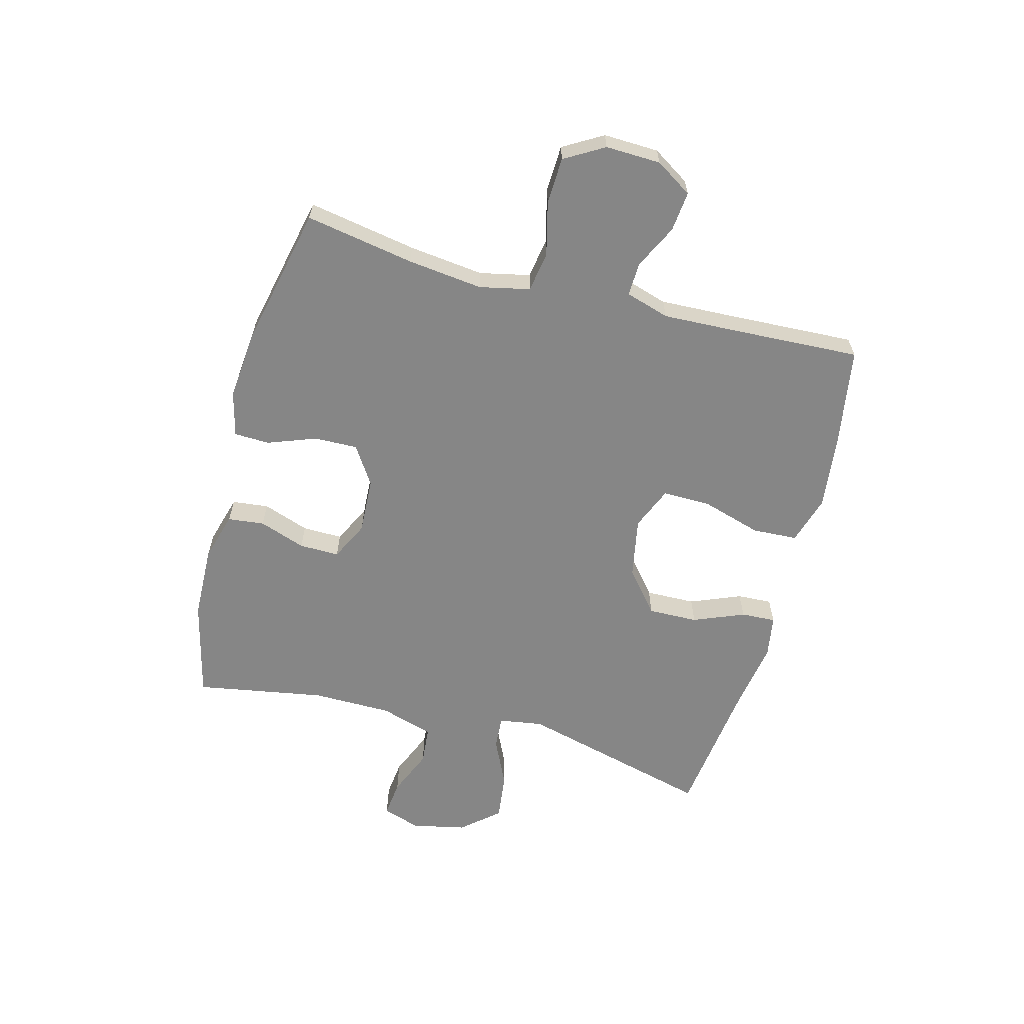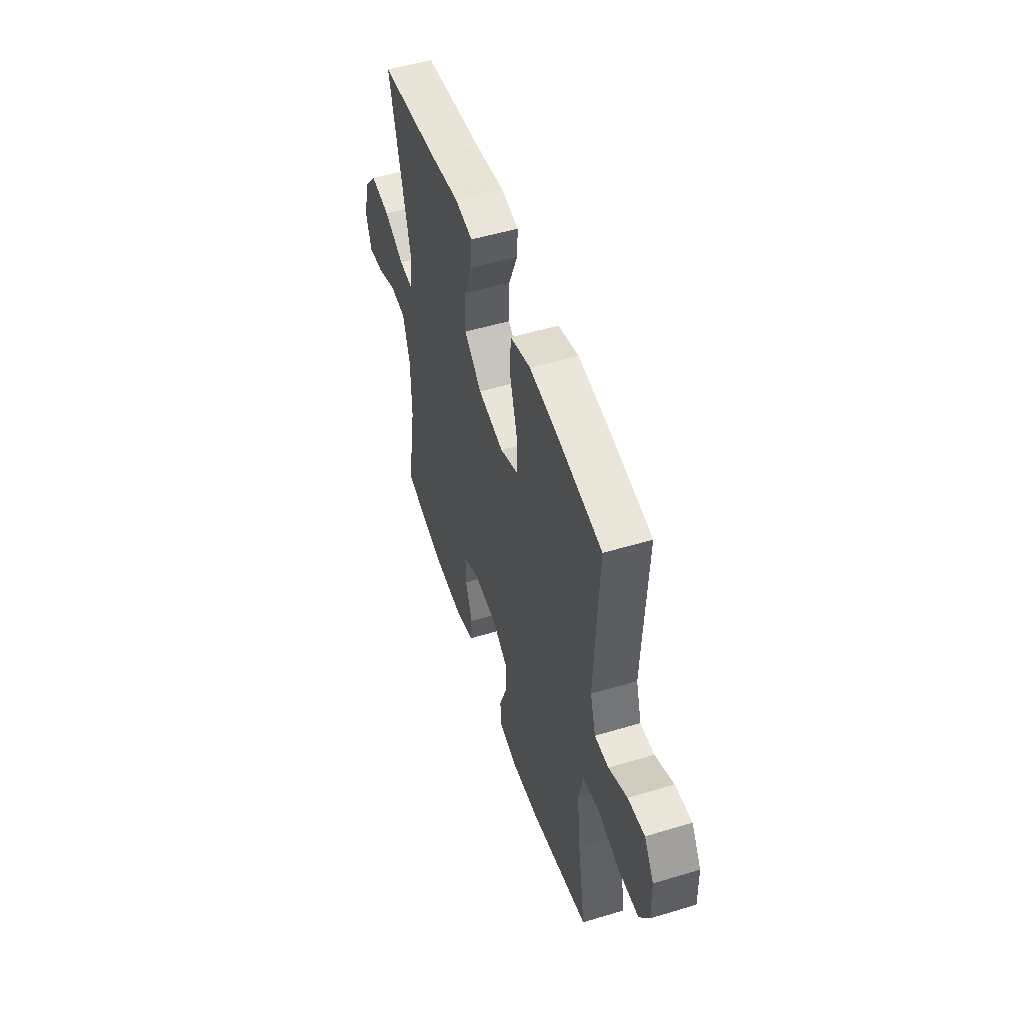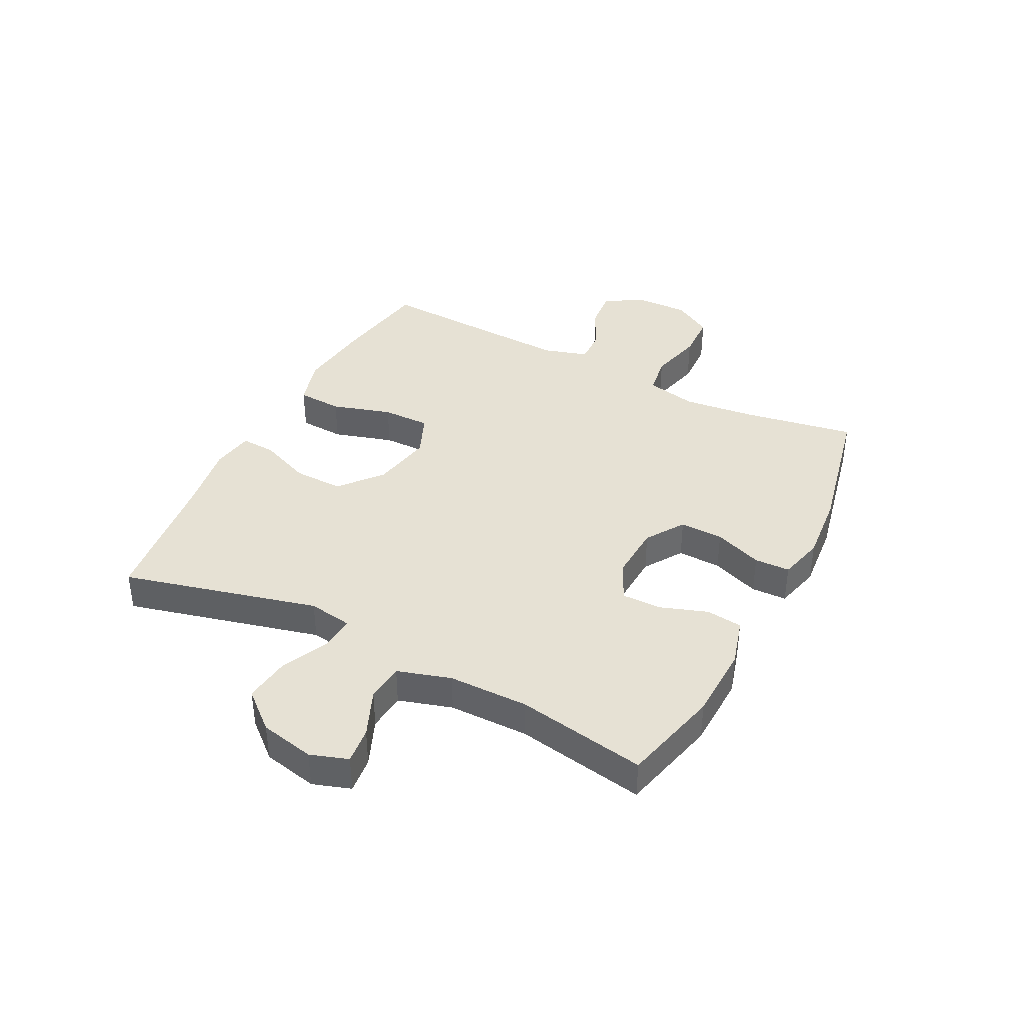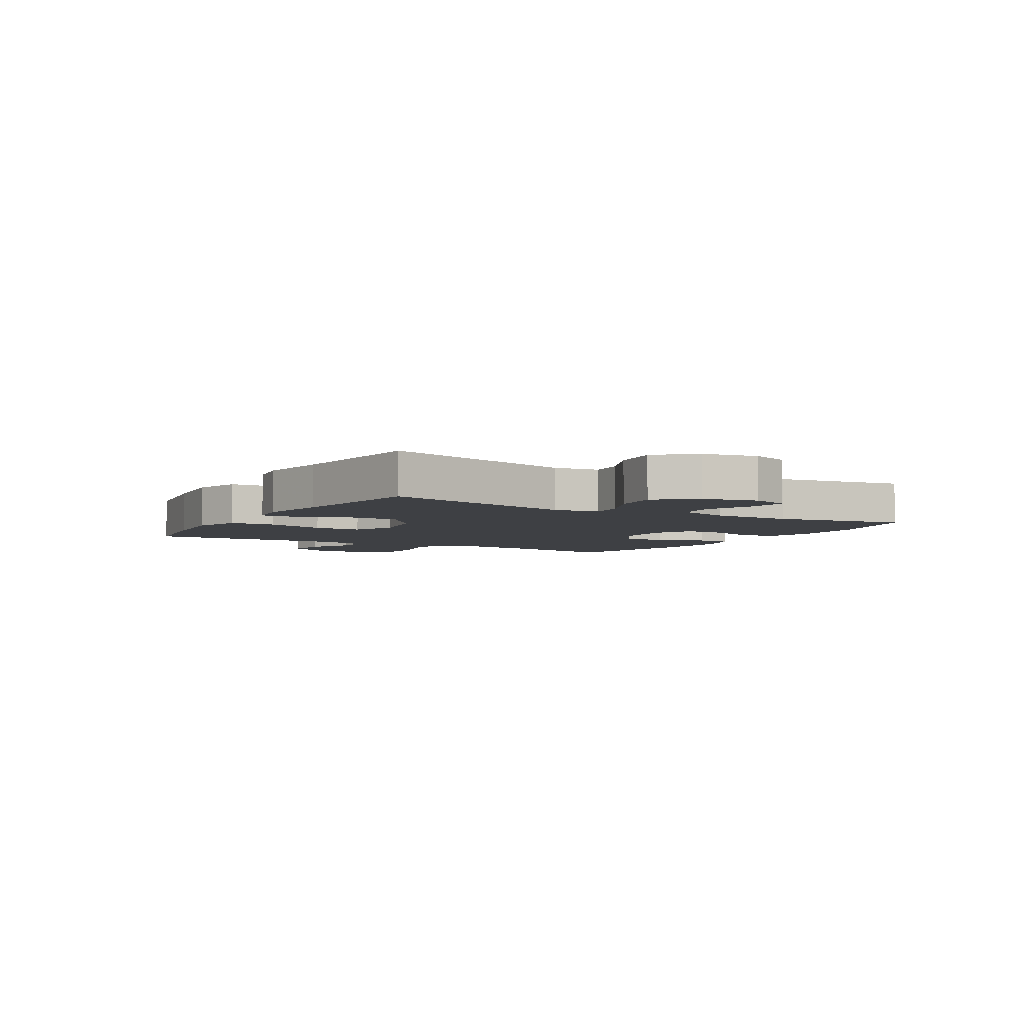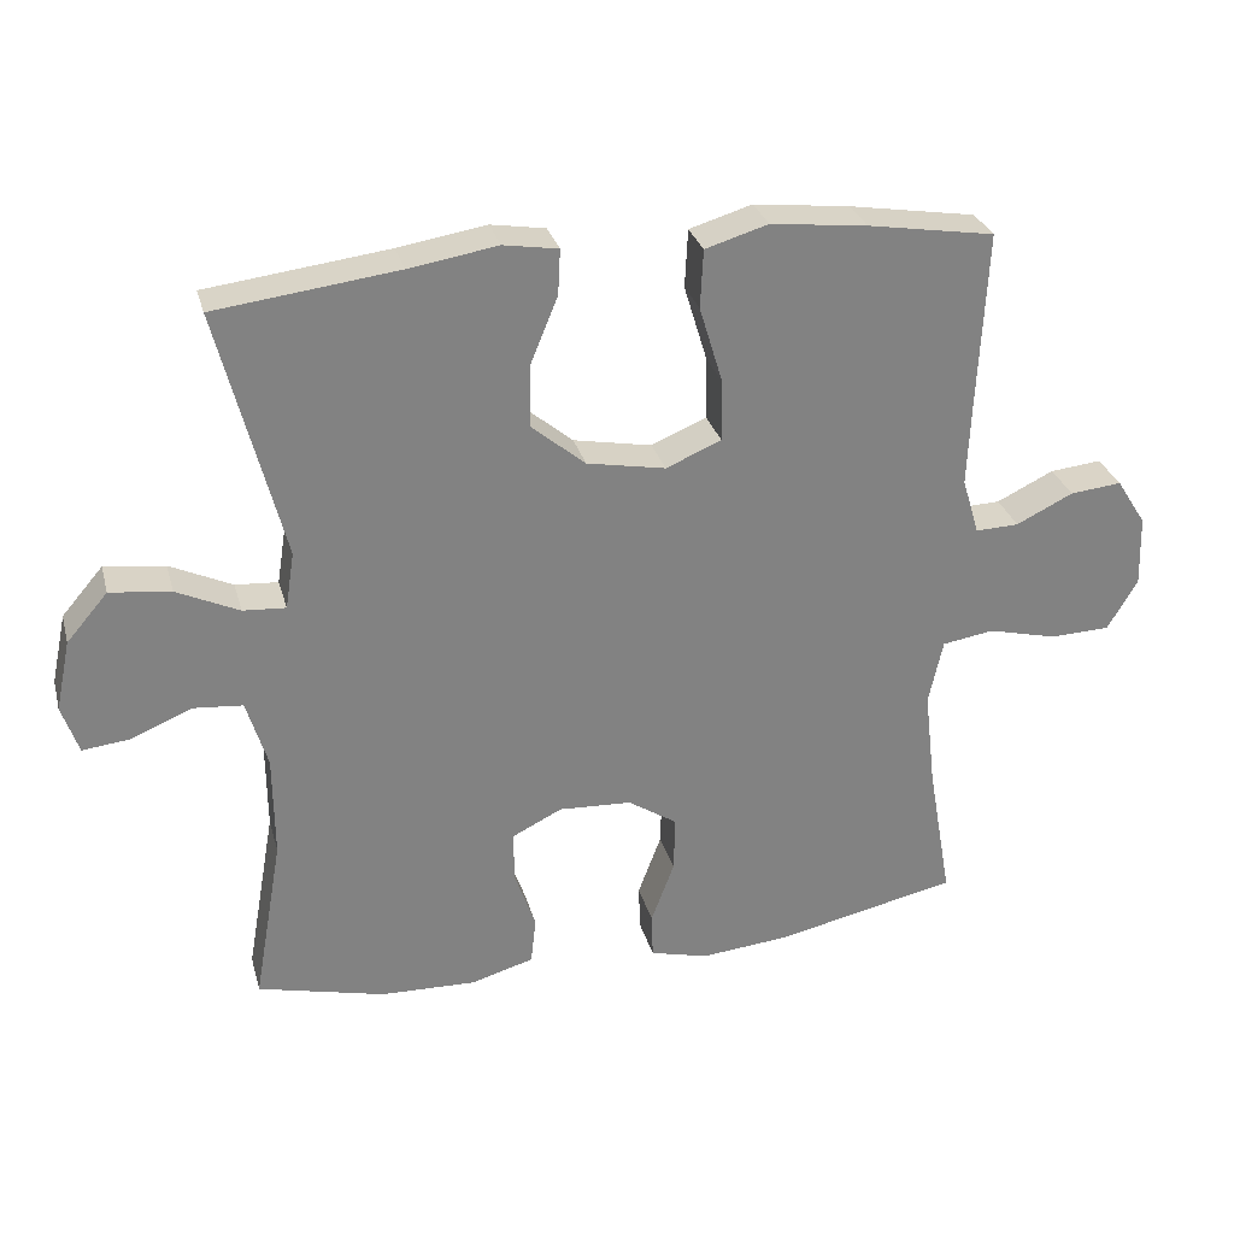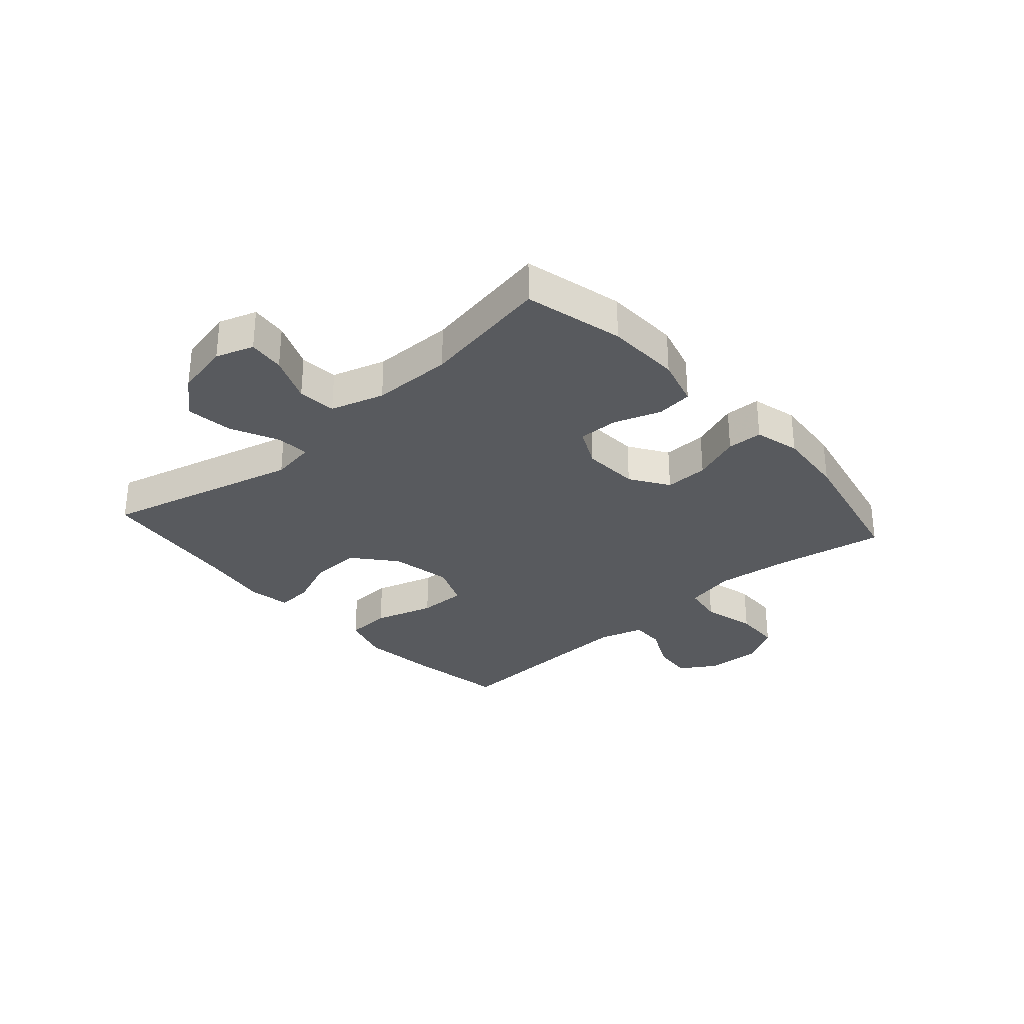
<metadata>
{"format":"obj","ext":"obj","renderer":"f3d","projection":"perspective","resolution":1024,"background":"white","views":[{"elev":-62.2,"azim":-104.9,"up":"+Y"},{"elev":51.5,"azim":-108.1,"up":"+Z"},{"elev":39.3,"azim":117.2,"up":"+Y"},{"elev":-4.8,"azim":59.3,"up":"+Y"},{"elev":29.5,"azim":165.4,"up":"+Z"},{"elev":-30.6,"azim":131.6,"up":"+Y"}]}
</metadata>
<code>
v 0.5 0.07 0.5
v 0.414 0.07 0.164
v 0.426 0.07 0.088
v 0.483 0.07 0.092
v 0.566 0.07 0.131
v 0.647 0.07 0.141
v 0.702 0.07 0.077
v 0.722 0.07 -0.017
v 0.7 0.07 -0.082
v 0.637 0.07 -0.075
v 0.556 0.07 -0.041
v 0.49 0.07 -0.047
v 0.462 0.07 -0.139
v 0.461 0.07 -0.277
v 0.5 0.07 -0.5
v 0.33 0.07 -0.542
v 0.202 0.07 -0.546
v 0.118 0.07 -0.522
v 0.111 0.07 -0.459
v 0.139 0.07 -0.379
v 0.14 0.07 -0.31
v 0.073 0.07 -0.277
v -0.024 0.07 -0.282
v -0.09 0.07 -0.325
v -0.088 0.07 -0.4
v -0.057 0.07 -0.483
v -0.059 0.07 -0.544
v -0.137 0.07 -0.564
v -0.256 0.07 -0.553
v -0.5 0.07 -0.5
v -0.467 0.07 -0.312
v -0.452 0.07 -0.183
v -0.471 0.07 -0.096
v -0.54 0.07 -0.085
v -0.633 0.07 -0.108
v -0.713 0.07 -0.105
v -0.753 0.07 -0.037
v -0.75 0.07 0.058
v -0.71 0.07 0.121
v -0.641 0.07 0.114
v -0.565 0.07 0.077
v -0.507 0.07 0.075
v -0.484 0.07 0.151
v -0.489 0.07 0.271
v -0.5 0.07 0.5
v -0.33 0.07 0.528
v -0.201 0.07 0.543
v -0.117 0.07 0.518
v -0.113 0.07 0.44
v -0.144 0.07 0.337
v -0.145 0.07 0.254
v -0.071 0.07 0.223
v 0.034 0.07 0.243
v 0.106 0.07 0.303
v 0.104 0.07 0.389
v 0.068 0.07 0.477
v 0.065 0.07 0.537
v 0.138 0.07 0.549
v 0.256 0.07 0.53
v 0.5 0 0.5
v 0.414 0 0.164
v 0.426 0 0.088
v 0.483 0 0.092
v 0.566 0 0.131
v 0.647 0 0.141
v 0.702 0 0.077
v 0.722 0 -0.017
v 0.7 0 -0.082
v 0.637 0 -0.075
v 0.556 0 -0.041
v 0.49 0 -0.047
v 0.462 0 -0.139
v 0.461 0 -0.277
v 0.5 0 -0.5
v 0.33 0 -0.542
v 0.202 0 -0.546
v 0.118 0 -0.522
v 0.111 0 -0.459
v 0.139 0 -0.379
v 0.14 0 -0.31
v 0.073 0 -0.277
v -0.024 0 -0.282
v -0.09 0 -0.325
v -0.088 0 -0.4
v -0.057 0 -0.483
v -0.059 0 -0.544
v -0.137 0 -0.564
v -0.256 0 -0.553
v -0.5 0 -0.5
v -0.467 0 -0.312
v -0.452 0 -0.183
v -0.471 0 -0.096
v -0.54 0 -0.085
v -0.633 0 -0.108
v -0.713 0 -0.105
v -0.753 0 -0.037
v -0.75 0 0.058
v -0.71 0 0.121
v -0.641 0 0.114
v -0.565 0 0.077
v -0.507 0 0.075
v -0.484 0 0.151
v -0.489 0 0.271
v -0.5 0 0.5
v -0.33 0 0.528
v -0.201 0 0.543
v -0.117 0 0.518
v -0.113 0 0.44
v -0.144 0 0.337
v -0.145 0 0.254
v -0.071 0 0.223
v 0.034 0 0.243
v 0.106 0 0.303
v 0.104 0 0.389
v 0.068 0 0.477
v 0.065 0 0.537
v 0.138 0 0.549
v 0.256 0 0.53
f 56 57 58 59
f 55 56 59 1
f 54 55 1 2
f 53 54 2 3
f 52 53 3
f 47 48 49 50
f 47 50 51
f 44 45 46 47
f 43 44 47 51
f 42 43 51 52
f 38 39 40 41
f 38 41 42
f 37 38 42
f 34 35 36 37
f 33 34 37 42
f 32 33 42 52
f 28 29 30 31
f 25 26 27 28
f 24 25 28 31
f 23 24 31 32
f 17 18 19 20
f 17 20 21
f 14 15 16 17
f 13 14 17 21
f 12 13 21 22
f 8 9 10 11
f 8 11 12
f 7 8 12
f 4 5 6 7
f 3 4 7 12
f 22 23 32 52
f 3 12 22 52
f 118 117 116 115
f 60 118 115 114
f 61 60 114 113
f 62 61 113 112
f 62 112 111
f 109 108 107 106
f 110 109 106
f 106 105 104 103
f 110 106 103 102
f 111 110 102 101
f 100 99 98 97
f 101 100 97
f 101 97 96
f 96 95 94 93
f 101 96 93 92
f 111 101 92 91
f 90 89 88 87
f 87 86 85 84
f 90 87 84 83
f 91 90 83 82
f 79 78 77 76
f 80 79 76
f 76 75 74 73
f 80 76 73 72
f 81 80 72 71
f 70 69 68 67
f 71 70 67
f 71 67 66
f 66 65 64 63
f 71 66 63 62
f 111 91 82 81
f 111 81 71 62
f 1 60 61 2
f 2 61 62 3
f 3 62 63 4
f 4 63 64 5
f 5 64 65 6
f 6 65 66 7
f 7 66 67 8
f 8 67 68 9
f 9 68 69 10
f 10 69 70 11
f 11 70 71 12
f 12 71 72 13
f 13 72 73 14
f 14 73 74 15
f 15 74 75 16
f 16 75 76 17
f 17 76 77 18
f 18 77 78 19
f 19 78 79 20
f 20 79 80 21
f 21 80 81 22
f 22 81 82 23
f 23 82 83 24
f 24 83 84 25
f 25 84 85 26
f 26 85 86 27
f 27 86 87 28
f 28 87 88 29
f 29 88 89 30
f 30 89 90 31
f 31 90 91 32
f 32 91 92 33
f 33 92 93 34
f 34 93 94 35
f 35 94 95 36
f 36 95 96 37
f 37 96 97 38
f 38 97 98 39
f 39 98 99 40
f 40 99 100 41
f 41 100 101 42
f 42 101 102 43
f 43 102 103 44
f 44 103 104 45
f 45 104 105 46
f 46 105 106 47
f 47 106 107 48
f 48 107 108 49
f 49 108 109 50
f 50 109 110 51
f 51 110 111 52
f 52 111 112 53
f 53 112 113 54
f 54 113 114 55
f 55 114 115 56
f 56 115 116 57
f 57 116 117 58
f 58 117 118 59
f 59 118 60 1

</code>
